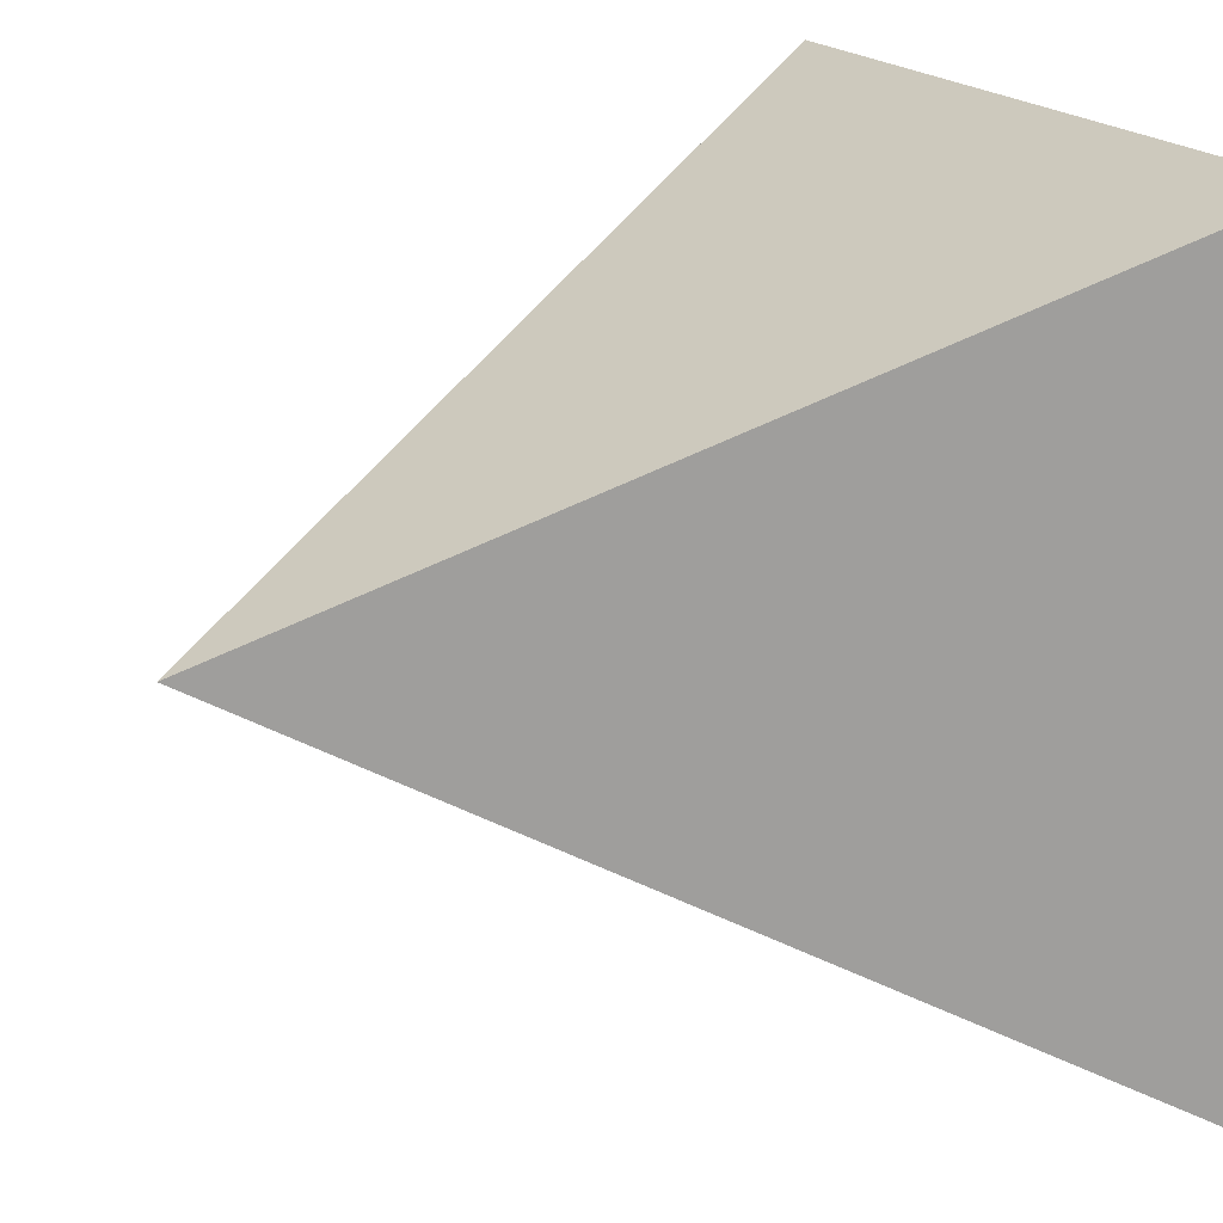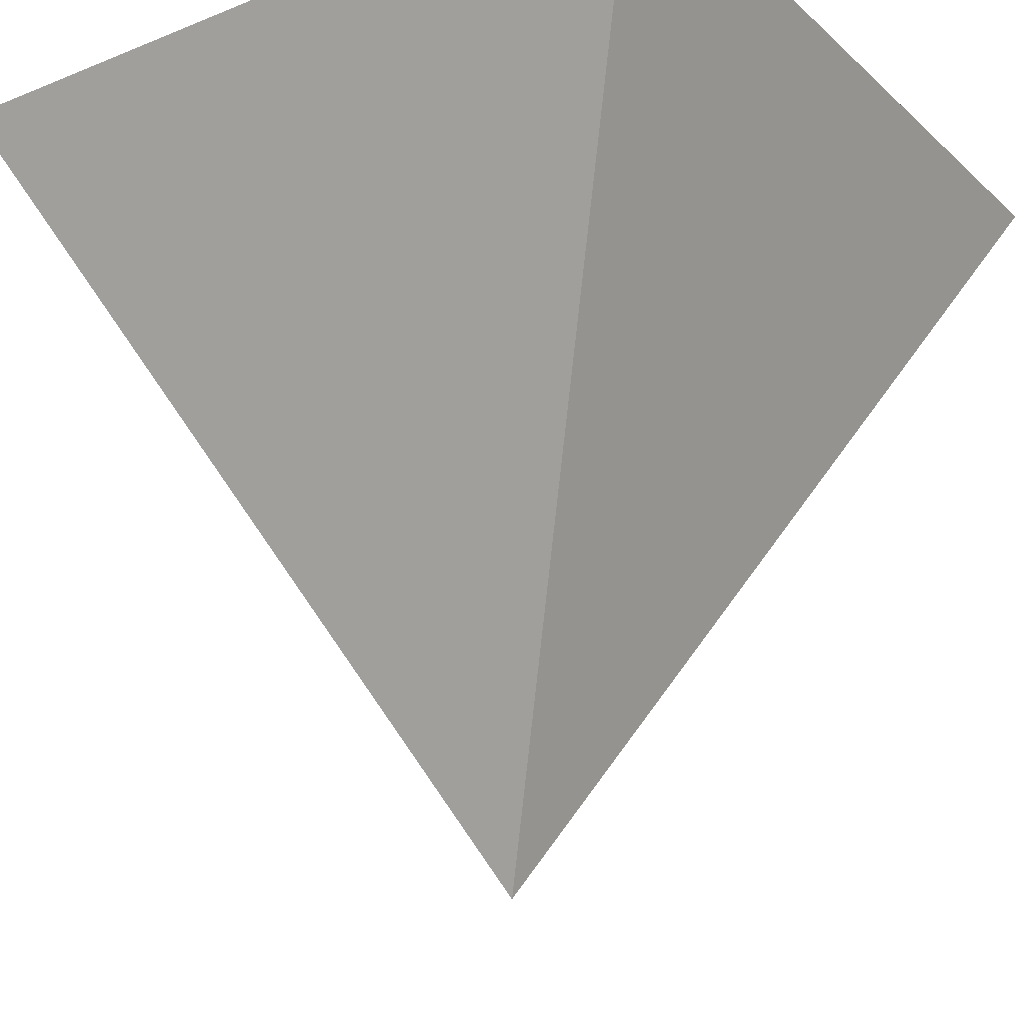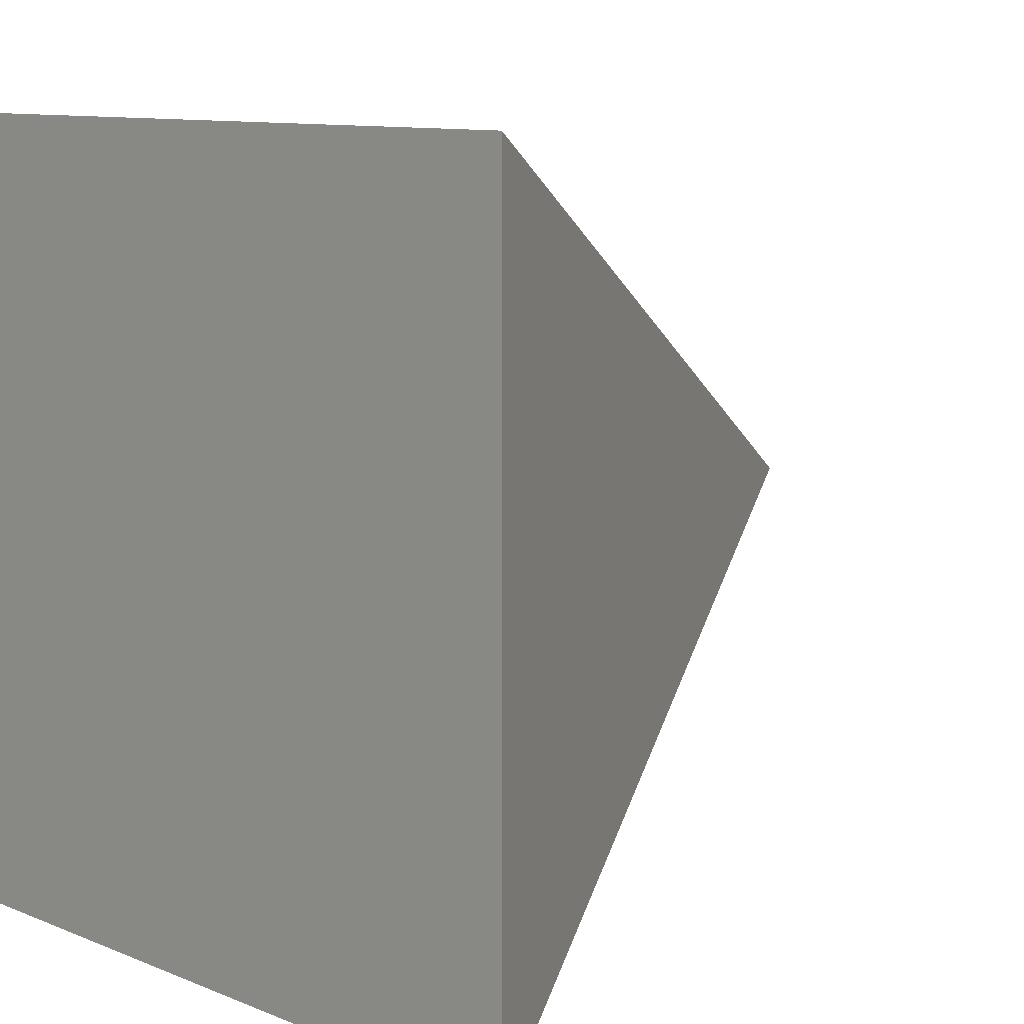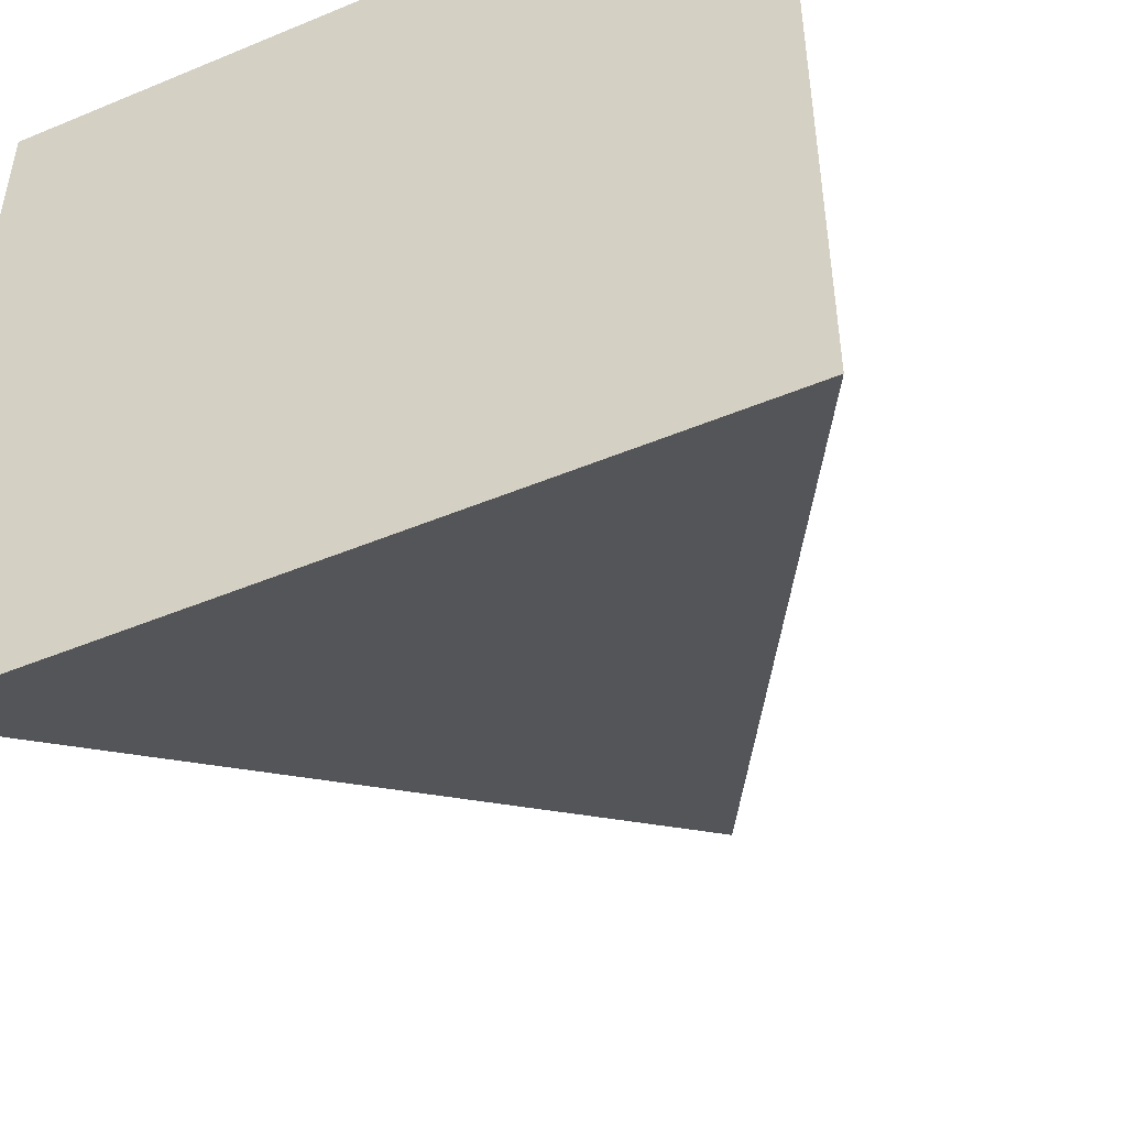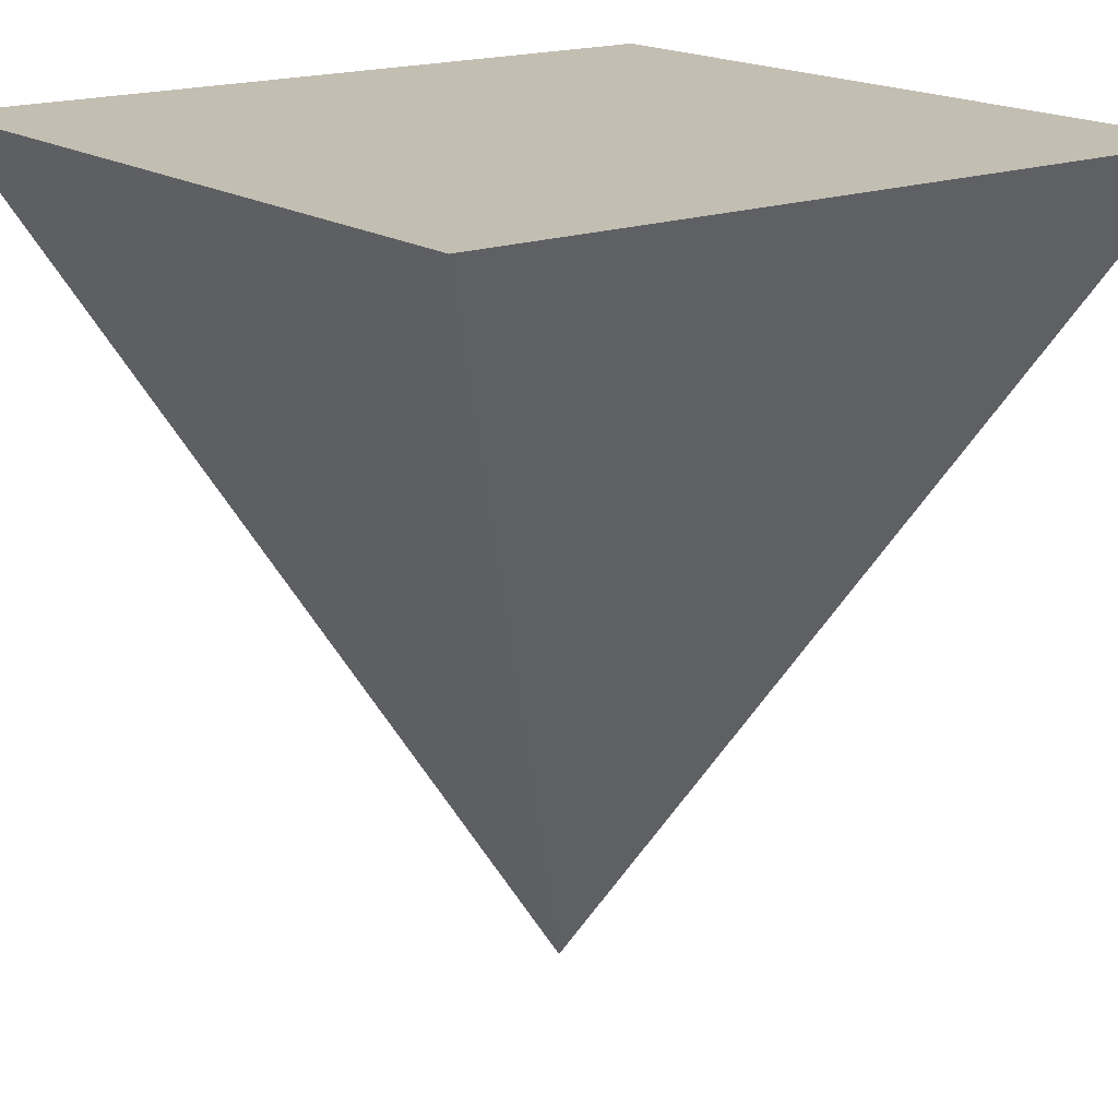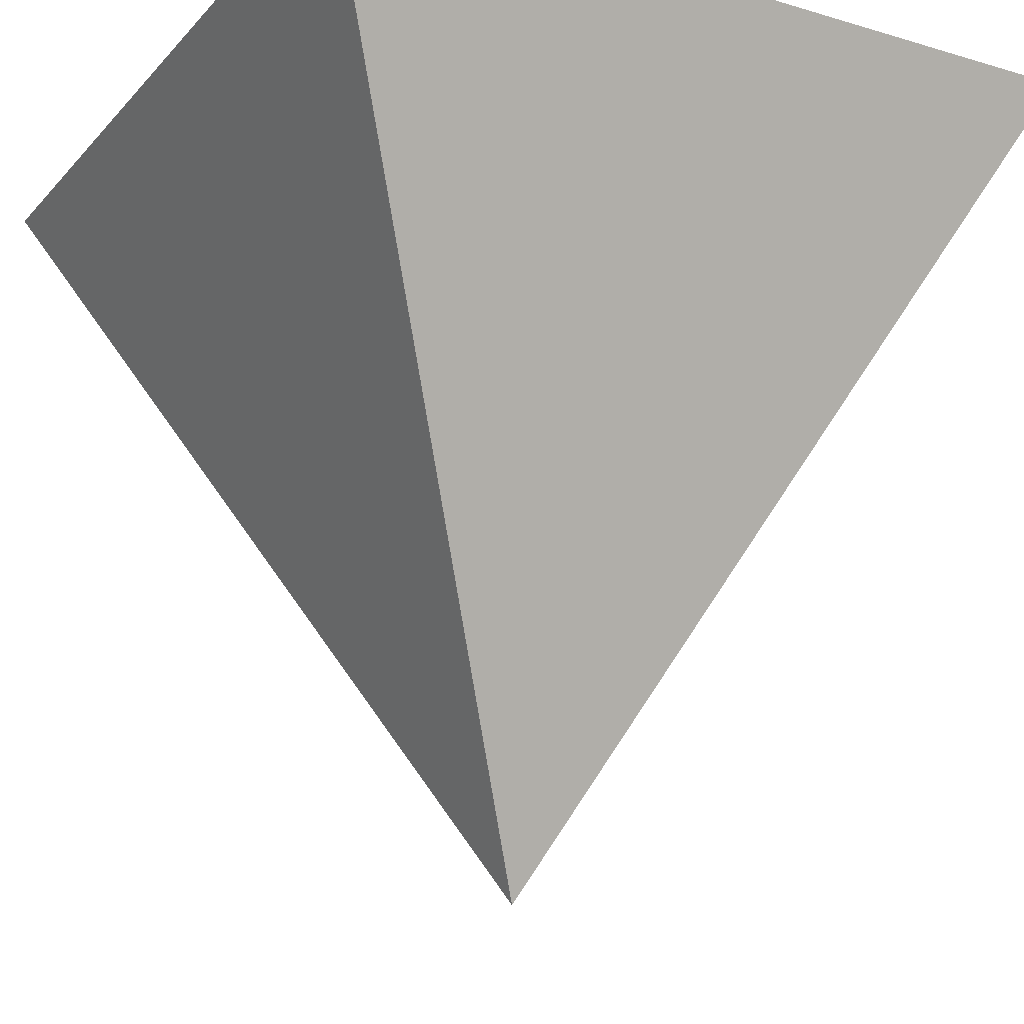
<metadata>
{"format":"obj","ext":"obj","renderer":"f3d","projection":"perspective","resolution":1024,"background":"white","views":[{"elev":18.8,"azim":64.3,"up":"+Z"},{"elev":-23.2,"azim":124.3,"up":"+Y"},{"elev":10.1,"azim":-134.2,"up":"+Z"},{"elev":-48.4,"azim":-155.1,"up":"+Z"},{"elev":17.5,"azim":-37.2,"up":"+Y"},{"elev":-19.6,"azim":151.1,"up":"+Y"}]}
</metadata>
<code>
o Cube
v 0 -1 -0
v 1 1 -1
v 1 1 1
v -1 1 1
v -1 1 -1
f 2 5 4 3
f 1 2 3
f 1 3 4
f 1 4 5
f 2 1 5

</code>
